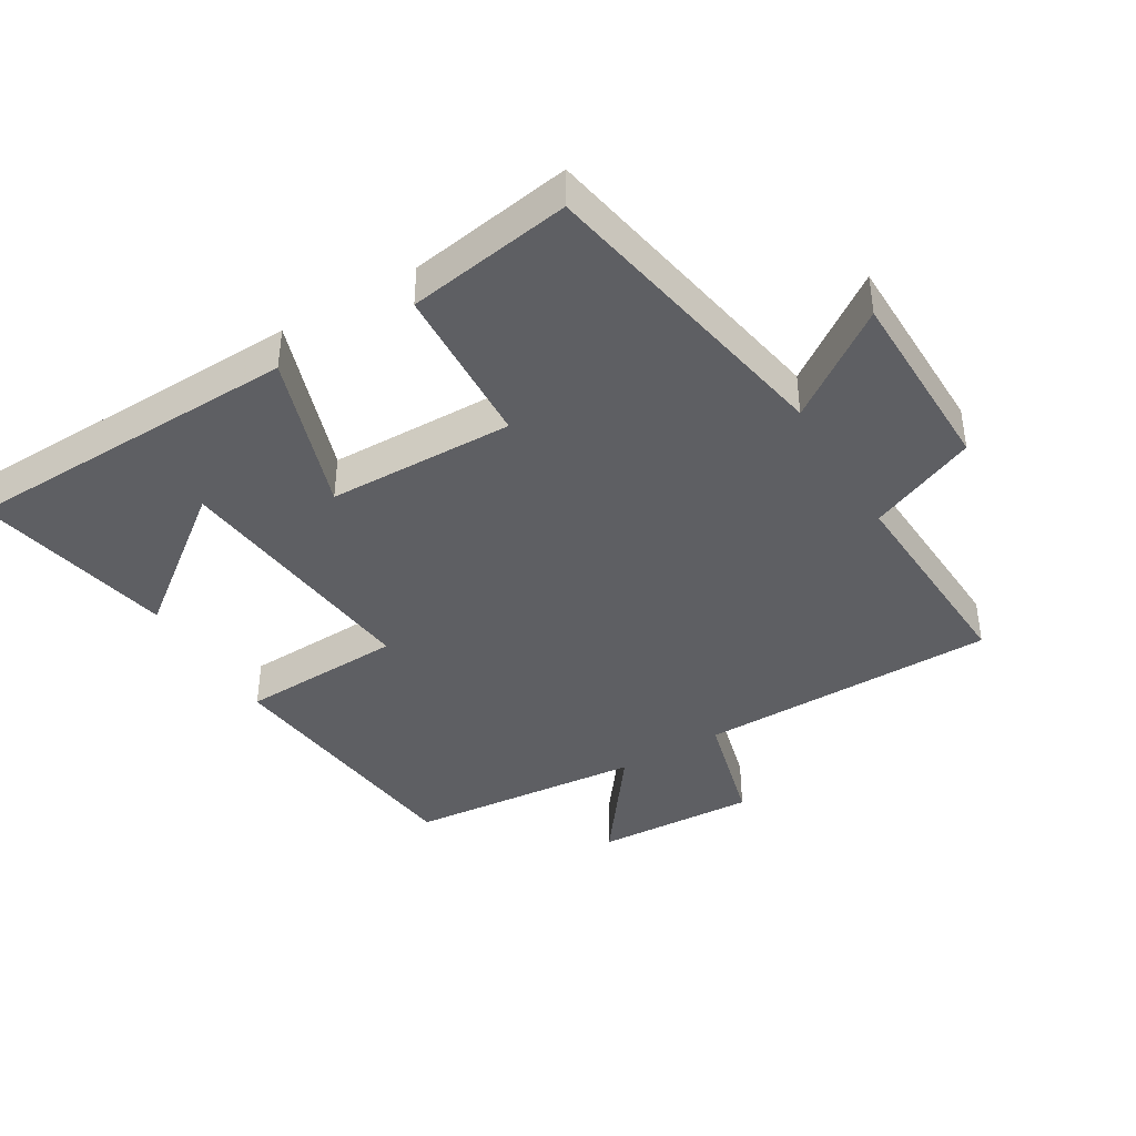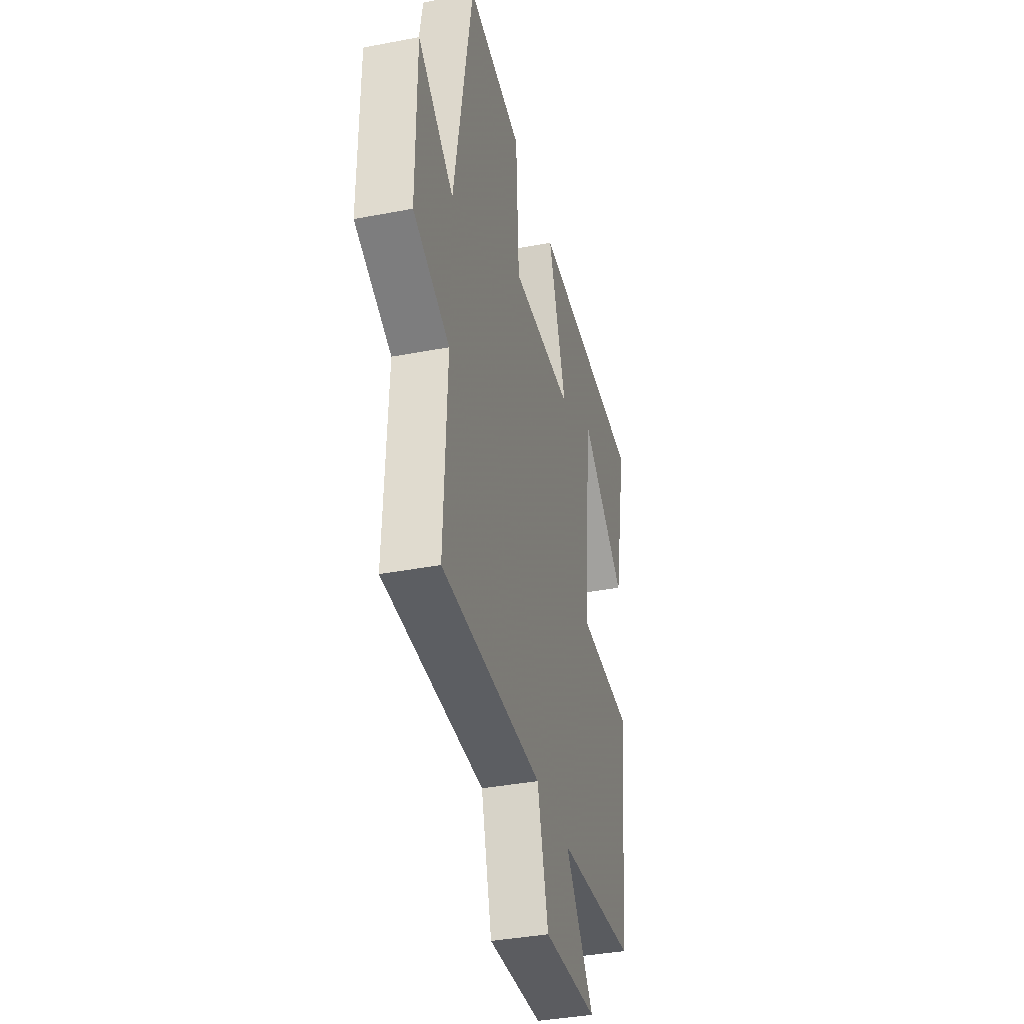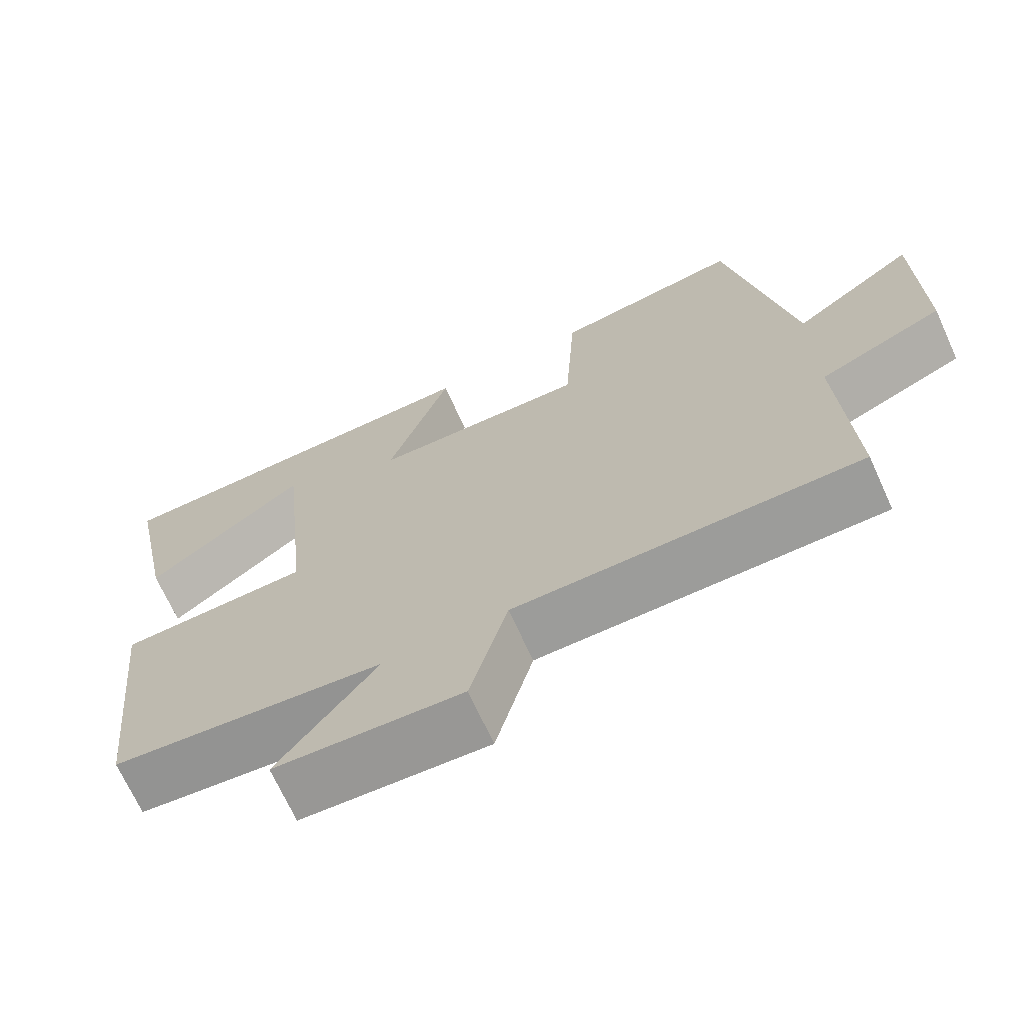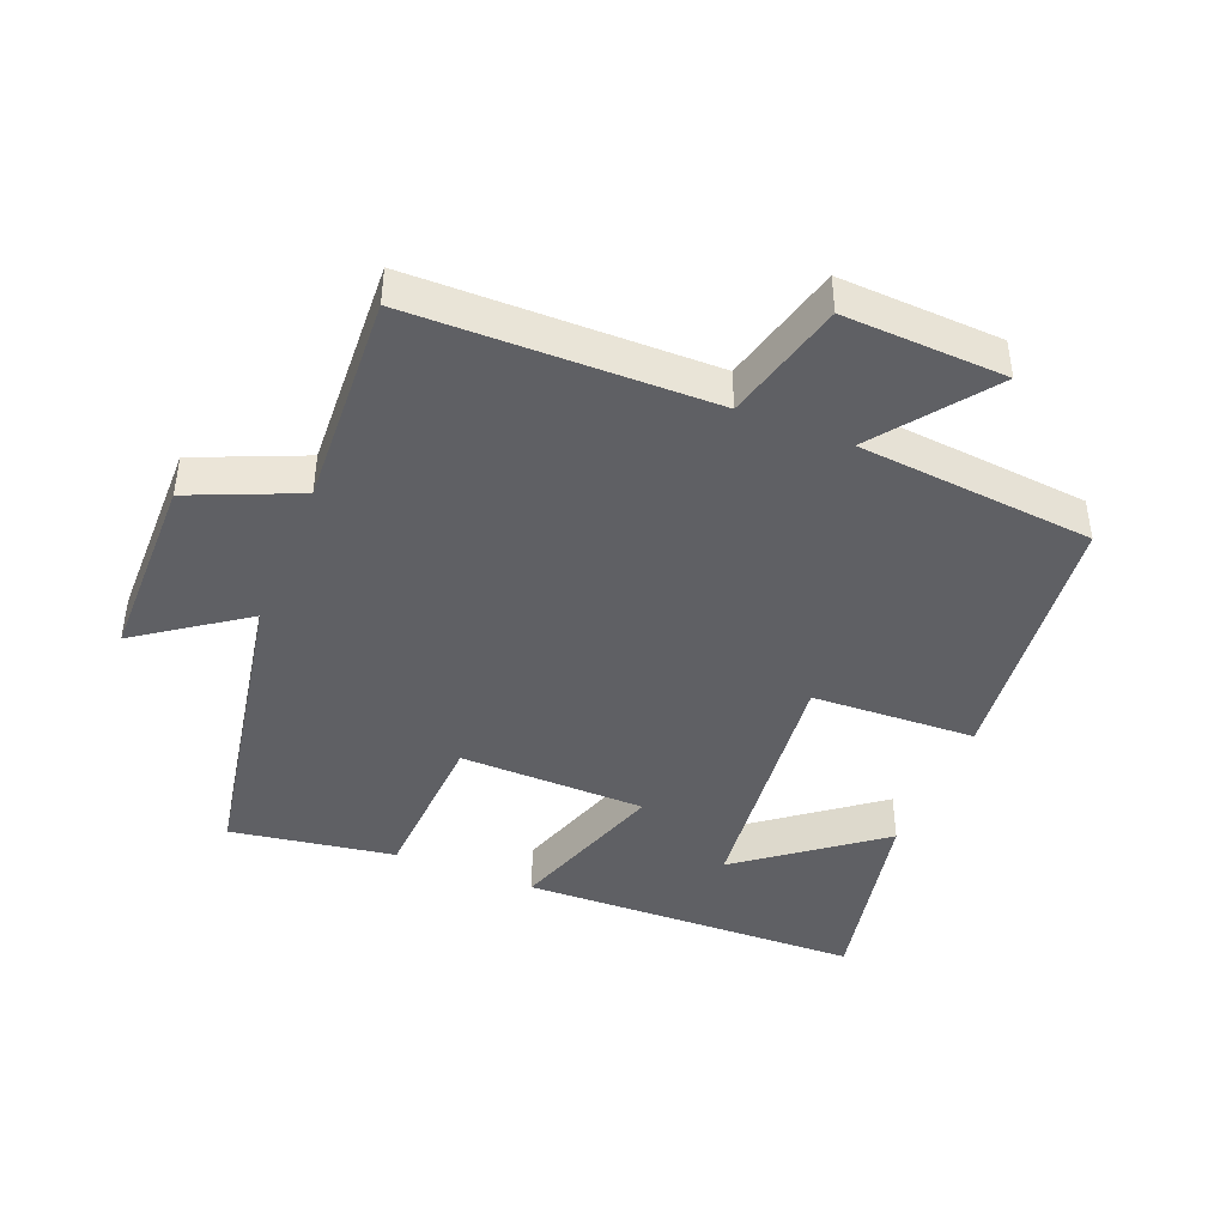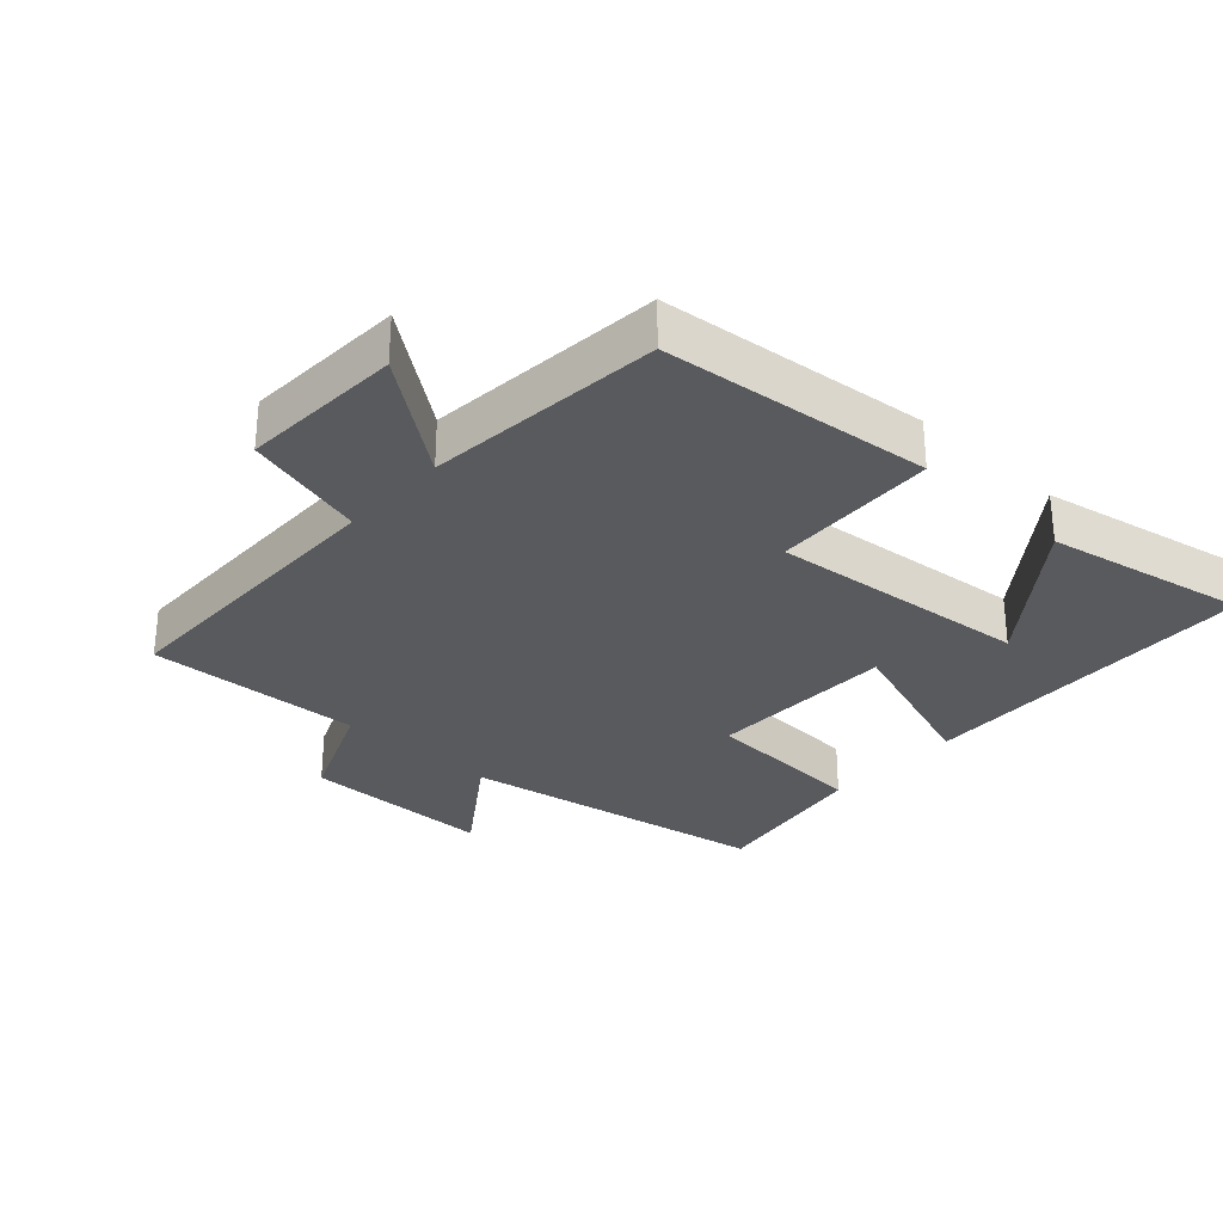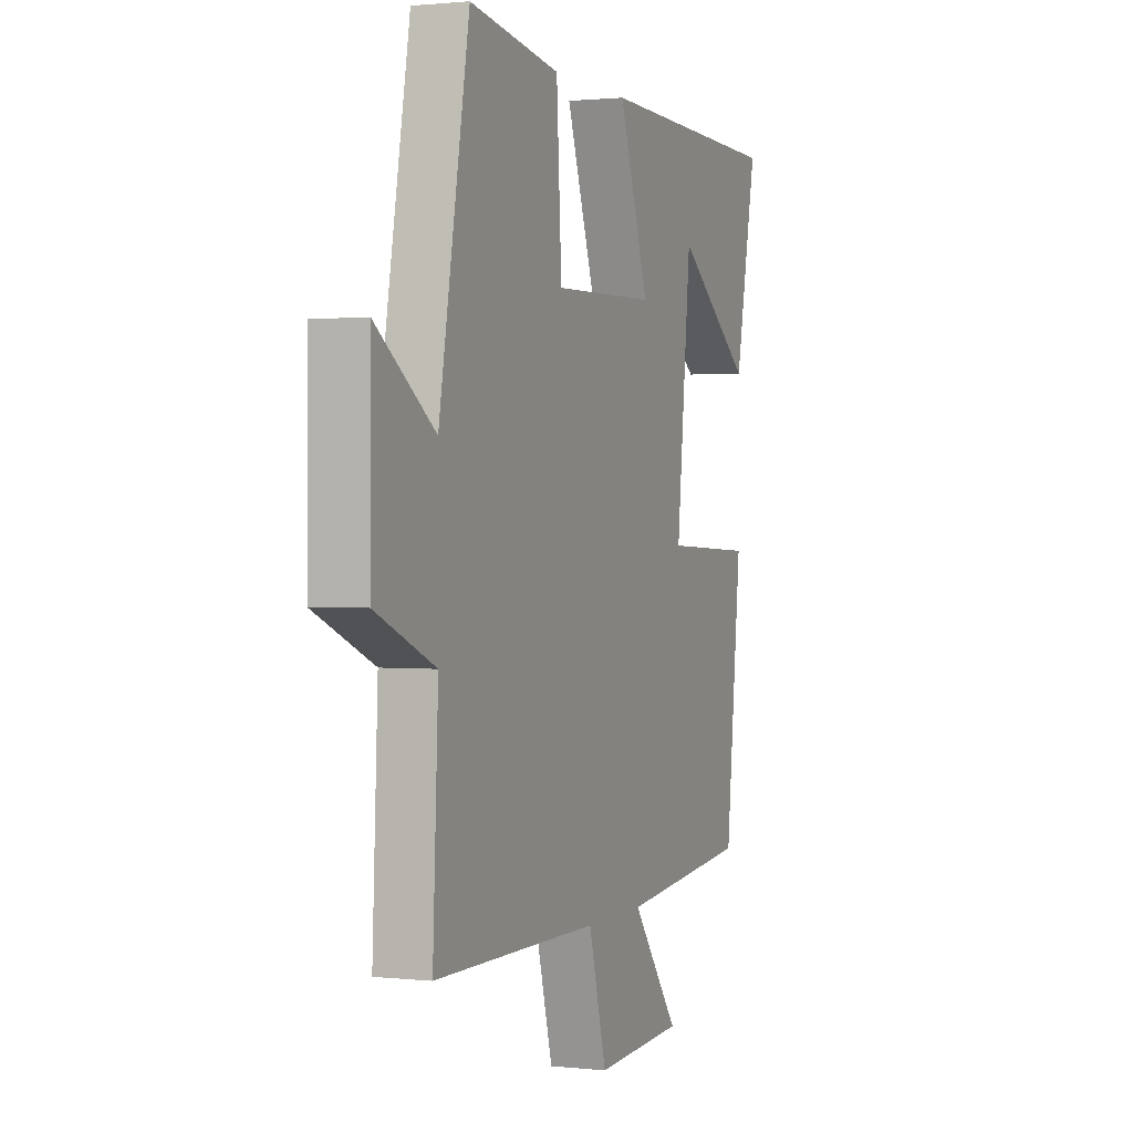
<metadata>
{"format":"obj","ext":"obj","renderer":"f3d","projection":"perspective","resolution":1024,"background":"white","views":[{"elev":-40.8,"azim":31.1,"up":"+Y"},{"elev":-37.5,"azim":103.8,"up":"+Z"},{"elev":-69.7,"azim":24.5,"up":"+Z"},{"elev":-43.2,"azim":158.2,"up":"+Y"},{"elev":-30.5,"azim":-132.4,"up":"+Y"},{"elev":1.1,"azim":111.8,"up":"+Z"}]}
</metadata>
<code>
v 0.417 0.07 0.539
v 0.5 0.07 0.073
v 0.661 0.07 0.186
v 0.663 0.07 -0.102
v 0.5 0.07 -0.171
v 0.515 0.07 -0.496
v 0.063 0.07 -0.5
v 0.014 0.07 -0.683
v -0.23 0.07 -0.671
v -0.101 0.07 -0.5
v -0.457 0.07 -0.466
v -0.5 0.07 -0.06
v -0.252 0.07 -0.05
v -0.292 0.07 0.342
v -0.5 0.07 0.184
v -0.56 0.07 0.487
v -0.045 0.07 0.5
v -0.127 0.07 0.259
v 0.155 0.07 0.253
v 0.169 0.07 0.5
v 0.417 0 0.539
v 0.5 0 0.073
v 0.661 0 0.186
v 0.663 0 -0.102
v 0.5 0 -0.171
v 0.515 0 -0.496
v 0.063 0 -0.5
v 0.014 0 -0.683
v -0.23 0 -0.671
v -0.101 0 -0.5
v -0.457 0 -0.466
v -0.5 0 -0.06
v -0.252 0 -0.05
v -0.292 0 0.342
v -0.5 0 0.184
v -0.56 0 0.487
v -0.045 0 0.5
v -0.127 0 0.259
v 0.155 0 0.253
v 0.169 0 0.5
f 19 20 1 2
f 18 19 2
f 16 17 18
f 14 15 16
f 14 16 18
f 13 14 18
f 10 11 12 13
f 10 13 18 2
f 7 8 9 10
f 5 6 7 10
f 2 3 4 5
f 2 5 10
f 22 21 40 39
f 22 39 38
f 38 37 36
f 36 35 34
f 38 36 34
f 38 34 33
f 33 32 31 30
f 22 38 33 30
f 30 29 28 27
f 30 27 26 25
f 25 24 23 22
f 30 25 22
f 1 21 22 2
f 2 22 23 3
f 3 23 24 4
f 4 24 25 5
f 5 25 26 6
f 6 26 27 7
f 7 27 28 8
f 8 28 29 9
f 9 29 30 10
f 10 30 31 11
f 11 31 32 12
f 12 32 33 13
f 13 33 34 14
f 14 34 35 15
f 15 35 36 16
f 16 36 37 17
f 17 37 38 18
f 18 38 39 19
f 19 39 40 20
f 20 40 21 1

</code>
